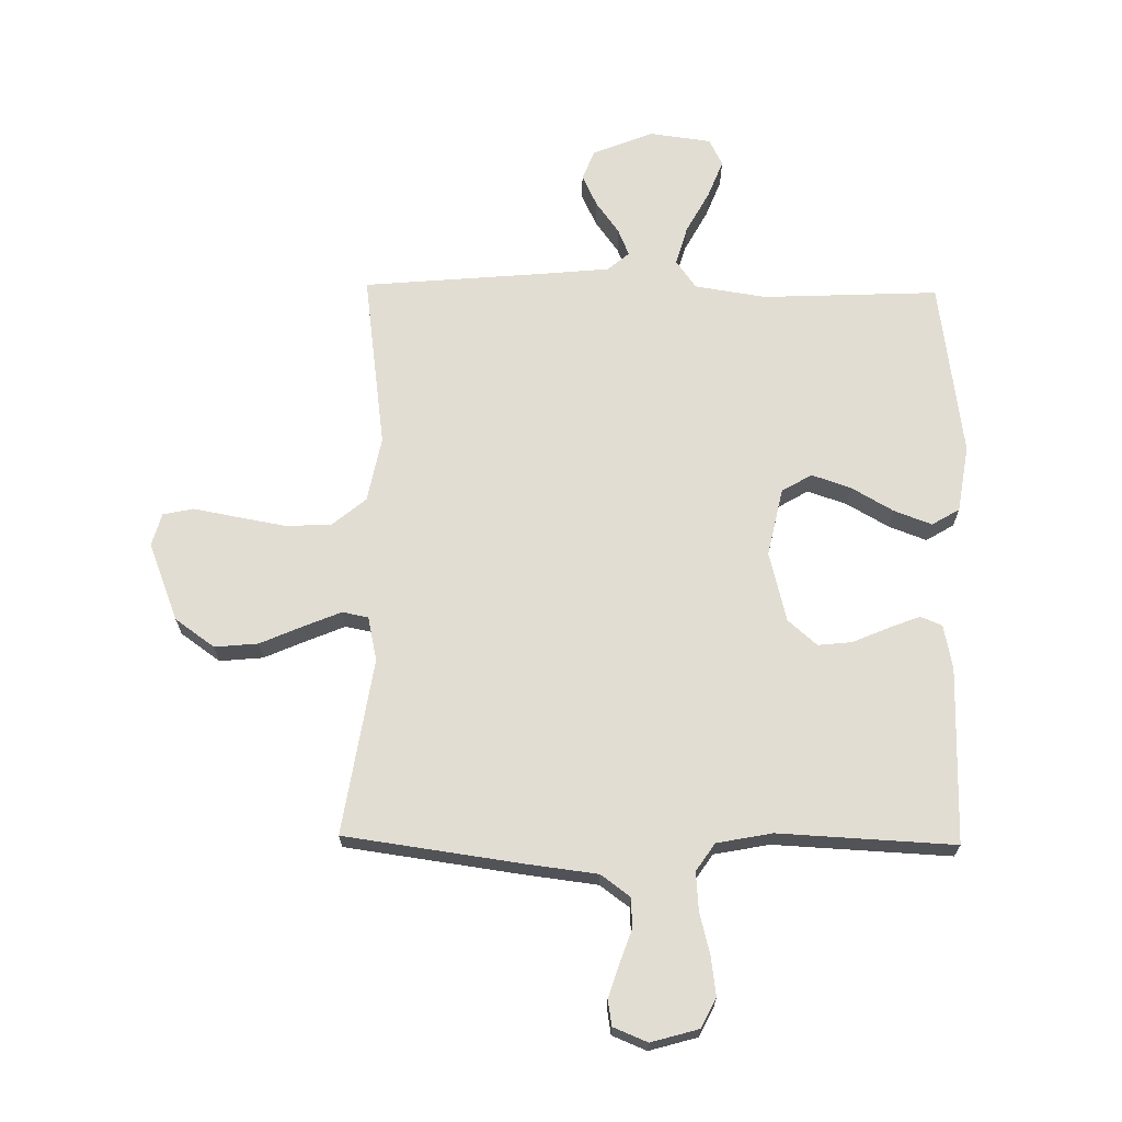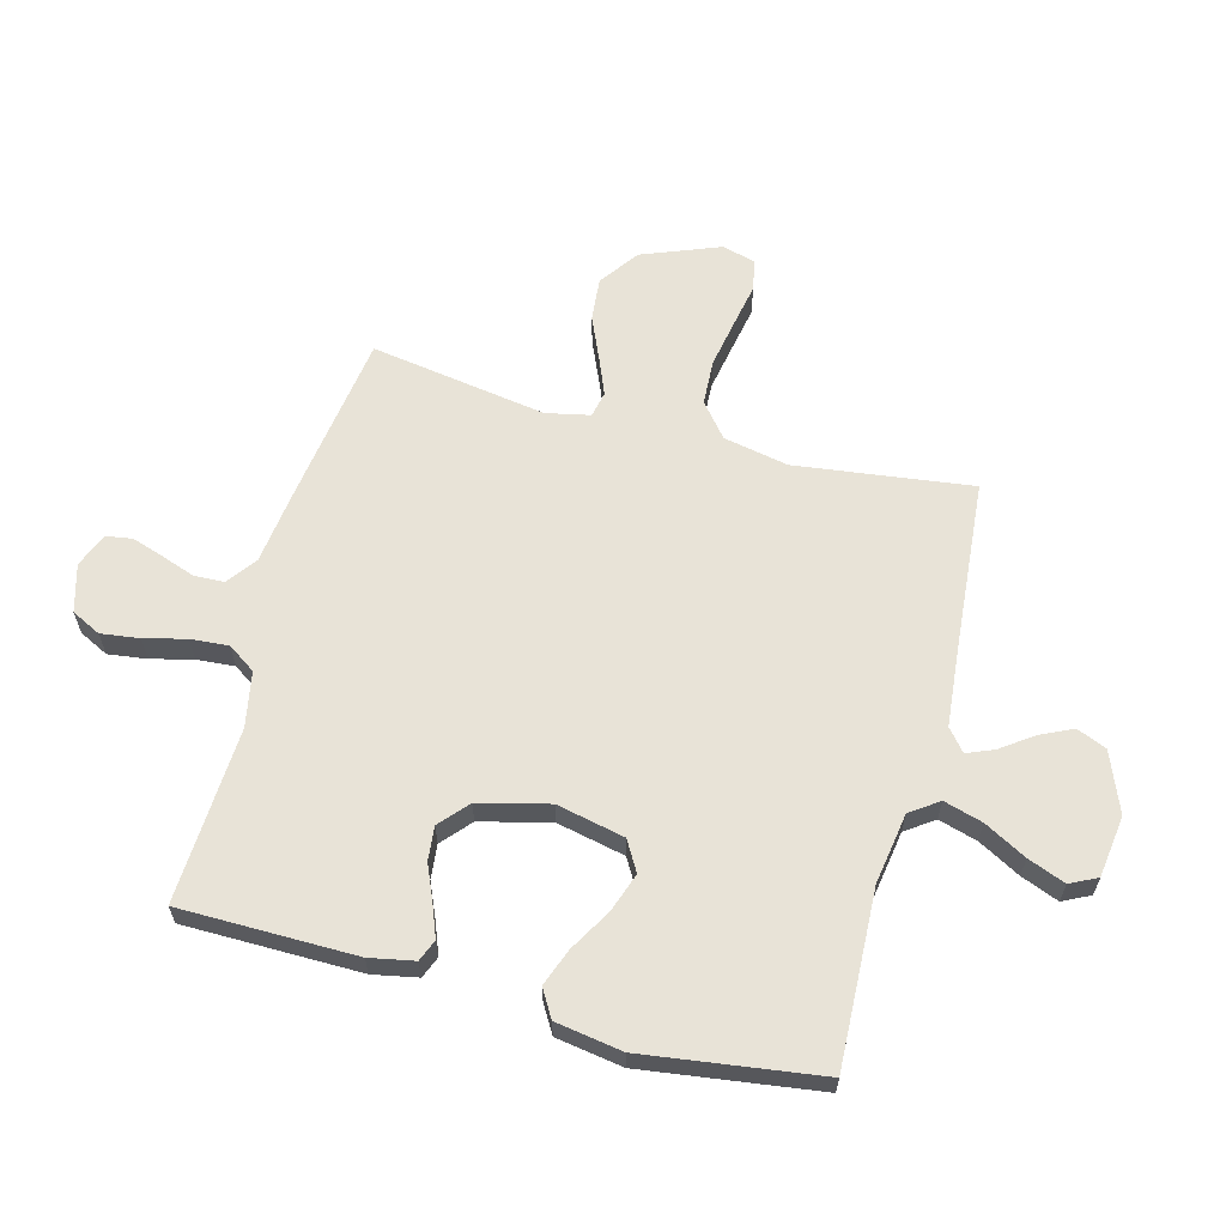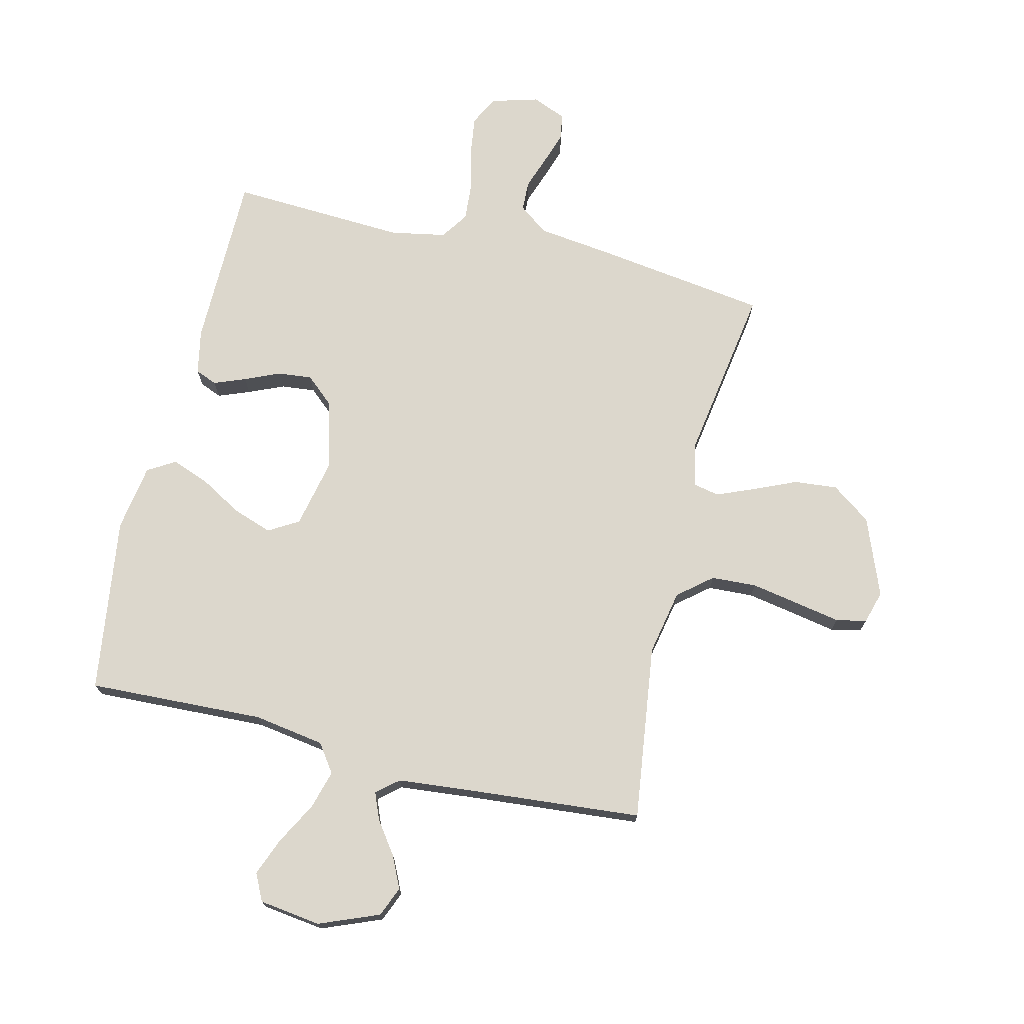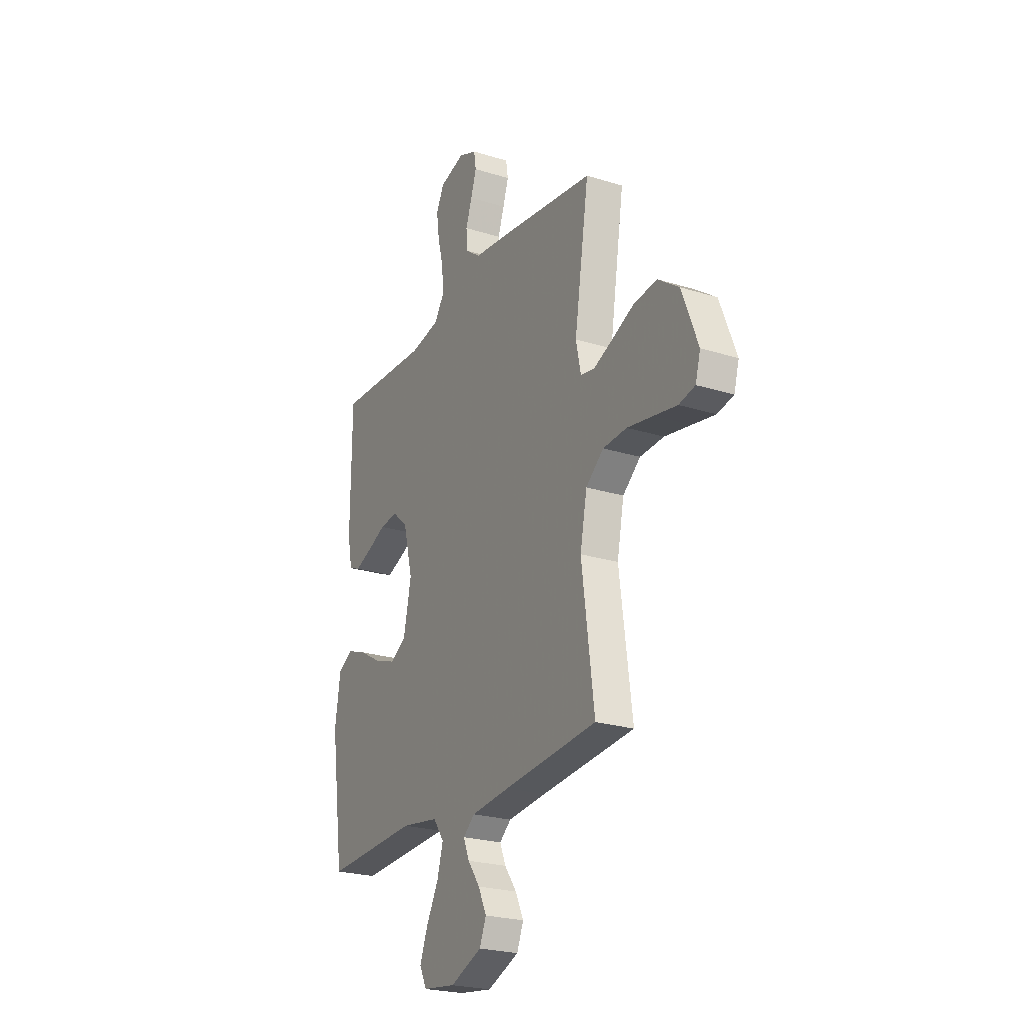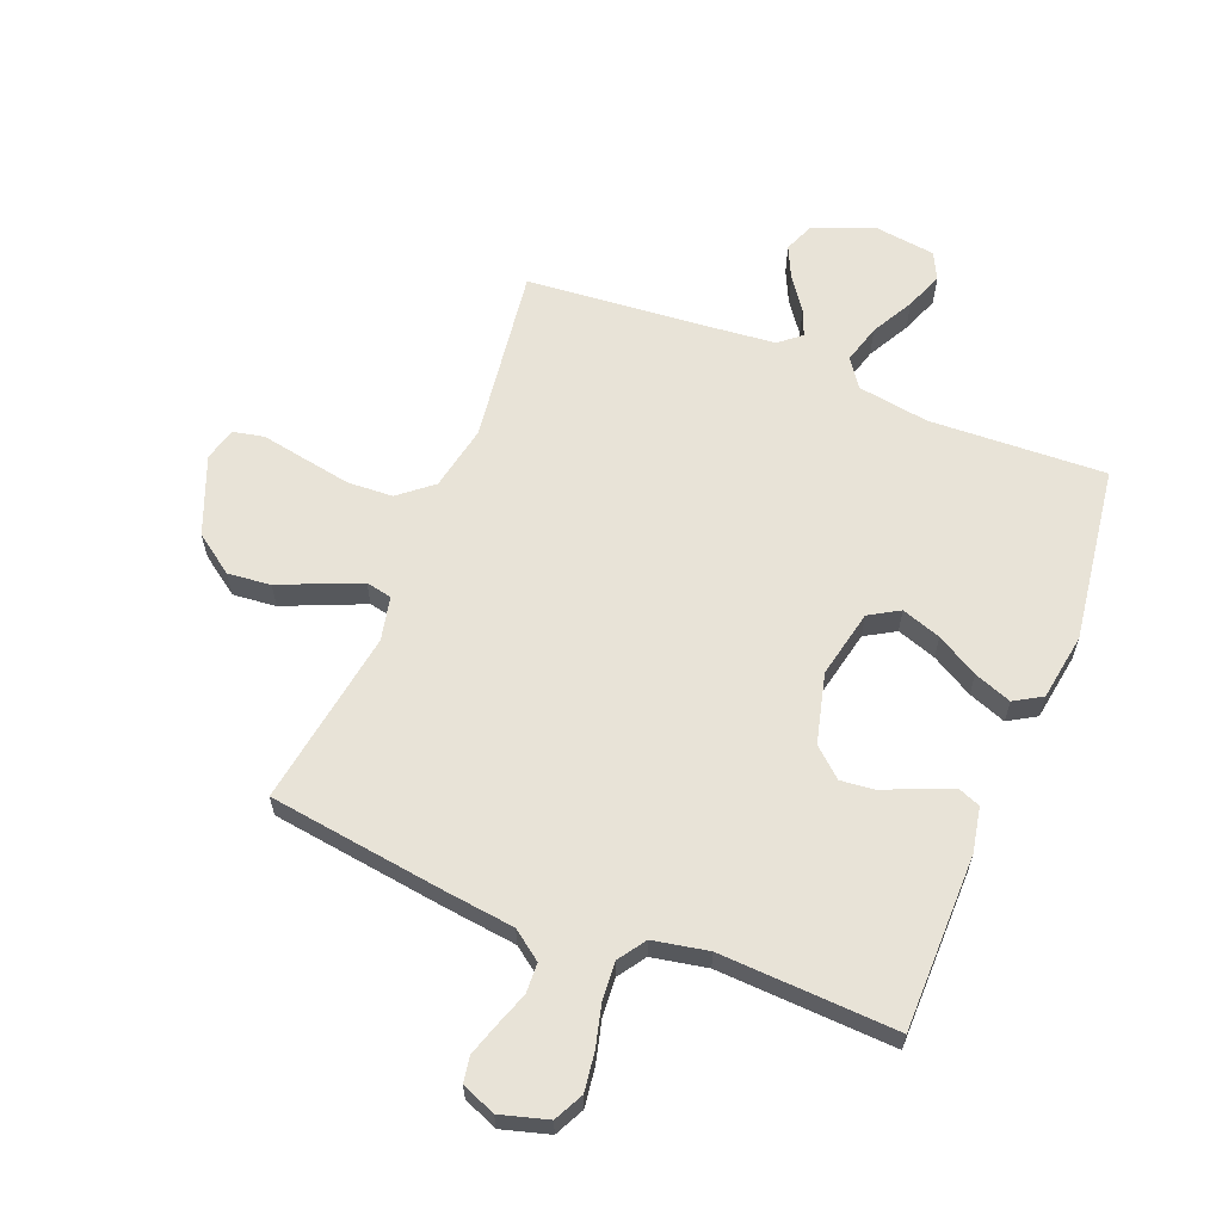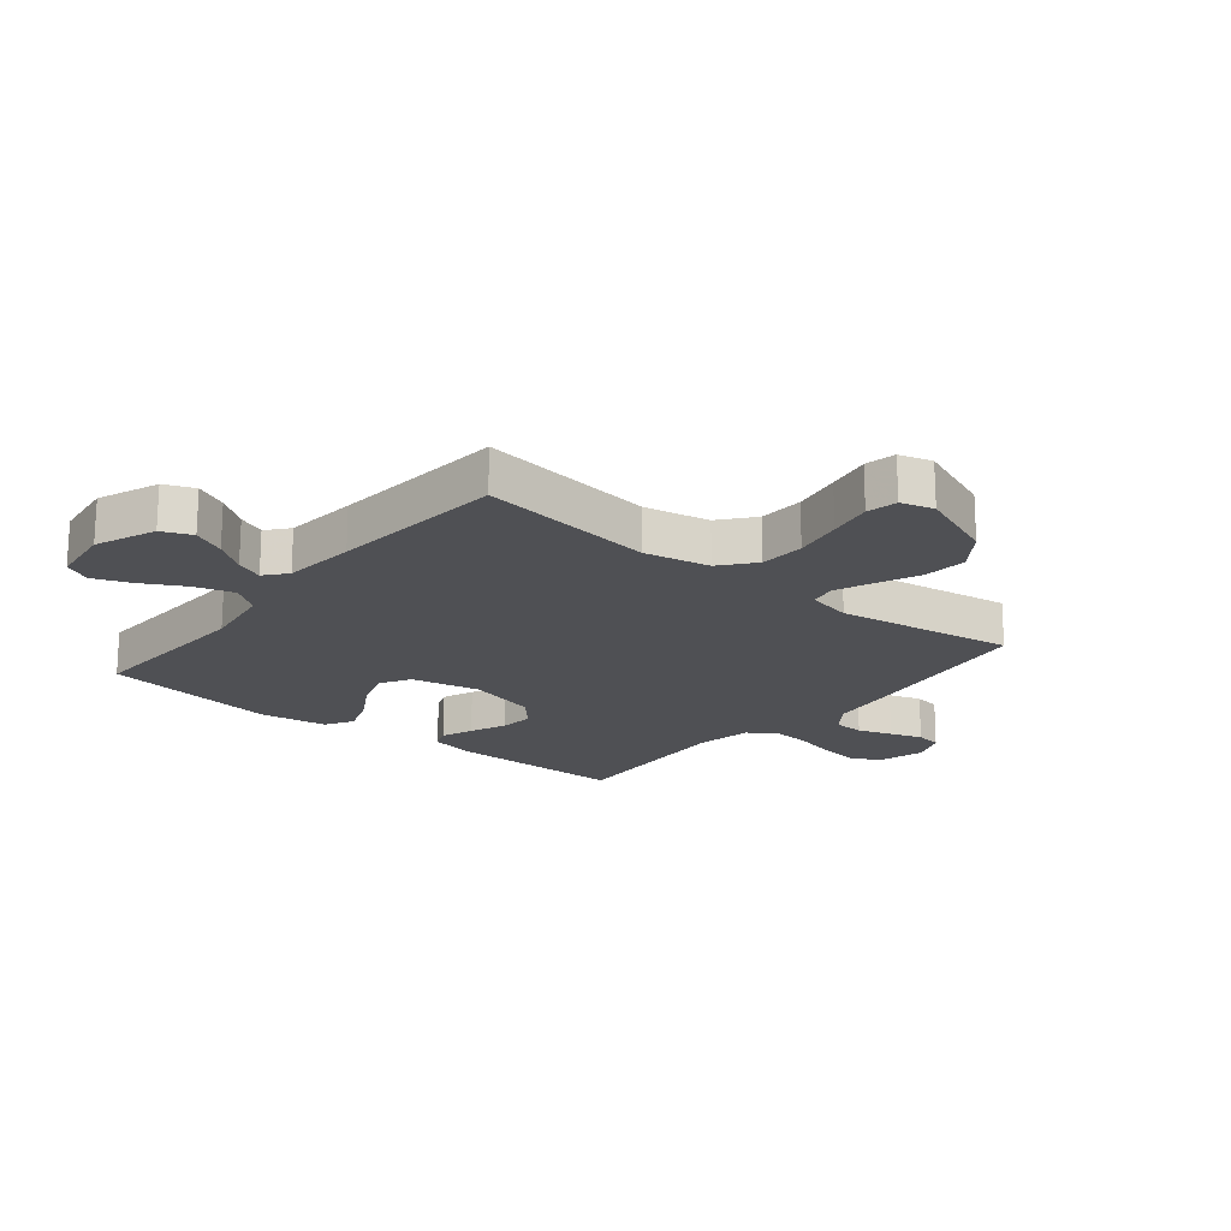
<metadata>
{"format":"obj","ext":"obj","renderer":"f3d","projection":"perspective","resolution":1024,"background":"white","views":[{"elev":68.2,"azim":0.9,"up":"+Y"},{"elev":62.3,"azim":105.0,"up":"+Y"},{"elev":72.9,"azim":-166.4,"up":"+Y"},{"elev":-23.9,"azim":-117.5,"up":"+Z"},{"elev":62.0,"azim":21.7,"up":"+Y"},{"elev":-19.2,"azim":-129.2,"up":"+Y"}]}
</metadata>
<code>
v 0.5 0.07 0.5
v 0.502 0.07 0.2
v 0.487 0.07 0.124
v 0.45 0.07 0.109
v 0.396 0.07 0.13
v 0.336 0.07 0.156
v 0.278 0.07 0.162
v 0.229 0.07 0.119
v 0.199 0.07 0
v 0.224 0.07 -0.116
v 0.275 0.07 -0.146
v 0.342 0.07 -0.123
v 0.413 0.07 -0.082
v 0.477 0.07 -0.058
v 0.524 0.07 -0.086
v 0.542 0.07 -0.2
v 0.5 0.07 -0.5
v 0.2 0.07 -0.487
v 0.079 0.07 -0.506
v 0.045 0.07 -0.554
v 0.064 0.07 -0.62
v 0.103 0.07 -0.692
v 0.128 0.07 -0.756
v 0.105 0.07 -0.802
v 0 0.07 -0.816
v -0.102 0.07 -0.775
v -0.123 0.07 -0.724
v -0.097 0.07 -0.669
v -0.058 0.07 -0.615
v -0.039 0.07 -0.569
v -0.076 0.07 -0.538
v -0.2 0.07 -0.526
v -0.5 0.07 -0.5
v -0.46 0.07 -0.2
v -0.482 0.07 -0.089
v -0.539 0.07 -0.042
v -0.616 0.07 -0.038
v -0.699 0.07 -0.053
v -0.774 0.07 -0.067
v -0.826 0.07 -0.056
v -0.842 0.07 0
v -0.79 0.07 0.133
v -0.723 0.07 0.181
v -0.649 0.07 0.174
v -0.576 0.07 0.142
v -0.513 0.07 0.116
v -0.469 0.07 0.125
v -0.453 0.07 0.2
v -0.5 0.07 0.5
v -0.2 0.07 0.542
v -0.079 0.07 0.557
v -0.029 0.07 0.594
v -0.027 0.07 0.645
v -0.047 0.07 0.702
v -0.065 0.07 0.757
v -0.058 0.07 0.801
v 0 0.07 0.825
v 0.081 0.07 0.802
v 0.106 0.07 0.752
v 0.097 0.07 0.686
v 0.079 0.07 0.615
v 0.074 0.07 0.55
v 0.106 0.07 0.503
v 0.2 0.07 0.485
v 0.5 0 0.5
v 0.502 0 0.2
v 0.487 0 0.124
v 0.45 0 0.109
v 0.396 0 0.13
v 0.336 0 0.156
v 0.278 0 0.162
v 0.229 0 0.119
v 0.199 0 0
v 0.224 0 -0.116
v 0.275 0 -0.146
v 0.342 0 -0.123
v 0.413 0 -0.082
v 0.477 0 -0.058
v 0.524 0 -0.086
v 0.542 0 -0.2
v 0.5 0 -0.5
v 0.2 0 -0.487
v 0.079 0 -0.506
v 0.045 0 -0.554
v 0.064 0 -0.62
v 0.103 0 -0.692
v 0.128 0 -0.756
v 0.105 0 -0.802
v 0 0 -0.816
v -0.102 0 -0.775
v -0.123 0 -0.724
v -0.097 0 -0.669
v -0.058 0 -0.615
v -0.039 0 -0.569
v -0.076 0 -0.538
v -0.2 0 -0.526
v -0.5 0 -0.5
v -0.46 0 -0.2
v -0.482 0 -0.089
v -0.539 0 -0.042
v -0.616 0 -0.038
v -0.699 0 -0.053
v -0.774 0 -0.067
v -0.826 0 -0.056
v -0.842 0 0
v -0.79 0 0.133
v -0.723 0 0.181
v -0.649 0 0.174
v -0.576 0 0.142
v -0.513 0 0.116
v -0.469 0 0.125
v -0.453 0 0.2
v -0.5 0 0.5
v -0.2 0 0.542
v -0.079 0 0.557
v -0.029 0 0.594
v -0.027 0 0.645
v -0.047 0 0.702
v -0.065 0 0.757
v -0.058 0 0.801
v 0 0 0.825
v 0.081 0 0.802
v 0.106 0 0.752
v 0.097 0 0.686
v 0.079 0 0.615
v 0.074 0 0.55
v 0.106 0 0.503
v 0.2 0 0.485
f 59 60 61
f 58 59 61
f 57 58 61
f 56 57 61
f 55 56 61
f 54 55 61
f 53 54 61
f 52 53 61 62
f 51 52 62 63
f 50 51 63
f 49 50 63
f 48 49 63
f 43 44 45
f 42 43 45
f 41 42 45
f 40 41 45
f 39 40 45
f 38 39 45
f 37 38 45 46
f 36 37 46 47
f 32 33 34
f 31 32 34 35
f 30 31 35
f 27 28 29
f 26 27 29
f 25 26 29
f 24 25 29
f 23 24 29
f 22 23 29
f 21 22 29
f 20 21 29 30
f 19 20 30 35
f 16 17 18
f 15 16 18
f 14 15 18
f 13 14 18
f 12 13 18
f 11 12 18 19
f 35 36 47
f 19 35 47
f 11 19 47
f 10 11 47
f 4 5 6
f 3 4 6
f 2 3 6
f 1 2 6
f 64 1 6
f 64 6 7
f 63 64 7 8
f 48 63 8 9
f 9 10 47 48
f 125 124 123
f 125 123 122
f 125 122 121
f 125 121 120
f 125 120 119
f 125 119 118
f 125 118 117
f 126 125 117 116
f 127 126 116 115
f 127 115 114
f 127 114 113
f 127 113 112
f 109 108 107
f 109 107 106
f 109 106 105
f 109 105 104
f 109 104 103
f 109 103 102
f 110 109 102 101
f 111 110 101 100
f 98 97 96
f 99 98 96 95
f 99 95 94
f 93 92 91
f 93 91 90
f 93 90 89
f 93 89 88
f 93 88 87
f 93 87 86
f 93 86 85
f 94 93 85 84
f 99 94 84 83
f 82 81 80
f 82 80 79
f 82 79 78
f 82 78 77
f 82 77 76
f 83 82 76 75
f 111 100 99
f 111 99 83
f 111 83 75
f 111 75 74
f 70 69 68
f 70 68 67
f 70 67 66
f 70 66 65
f 70 65 128
f 71 70 128
f 72 71 128 127
f 73 72 127 112
f 112 111 74 73
f 1 65 66 2
f 2 66 67 3
f 3 67 68 4
f 4 68 69 5
f 5 69 70 6
f 6 70 71 7
f 7 71 72 8
f 8 72 73 9
f 9 73 74 10
f 10 74 75 11
f 11 75 76 12
f 12 76 77 13
f 13 77 78 14
f 14 78 79 15
f 15 79 80 16
f 16 80 81 17
f 17 81 82 18
f 18 82 83 19
f 19 83 84 20
f 20 84 85 21
f 21 85 86 22
f 22 86 87 23
f 23 87 88 24
f 24 88 89 25
f 25 89 90 26
f 26 90 91 27
f 27 91 92 28
f 28 92 93 29
f 29 93 94 30
f 30 94 95 31
f 31 95 96 32
f 32 96 97 33
f 33 97 98 34
f 34 98 99 35
f 35 99 100 36
f 36 100 101 37
f 37 101 102 38
f 38 102 103 39
f 39 103 104 40
f 40 104 105 41
f 41 105 106 42
f 42 106 107 43
f 43 107 108 44
f 44 108 109 45
f 45 109 110 46
f 46 110 111 47
f 47 111 112 48
f 48 112 113 49
f 49 113 114 50
f 50 114 115 51
f 51 115 116 52
f 52 116 117 53
f 53 117 118 54
f 54 118 119 55
f 55 119 120 56
f 56 120 121 57
f 57 121 122 58
f 58 122 123 59
f 59 123 124 60
f 60 124 125 61
f 61 125 126 62
f 62 126 127 63
f 63 127 128 64
f 64 128 65 1

</code>
